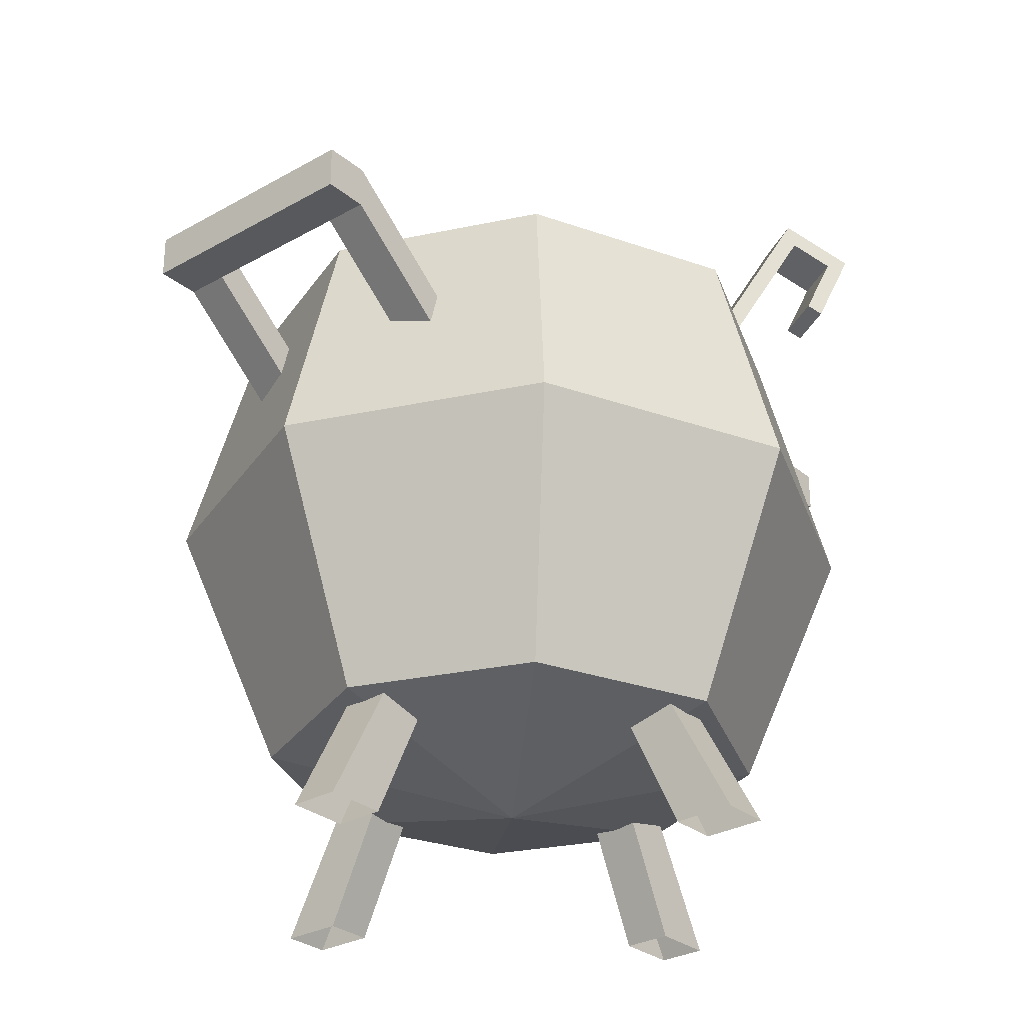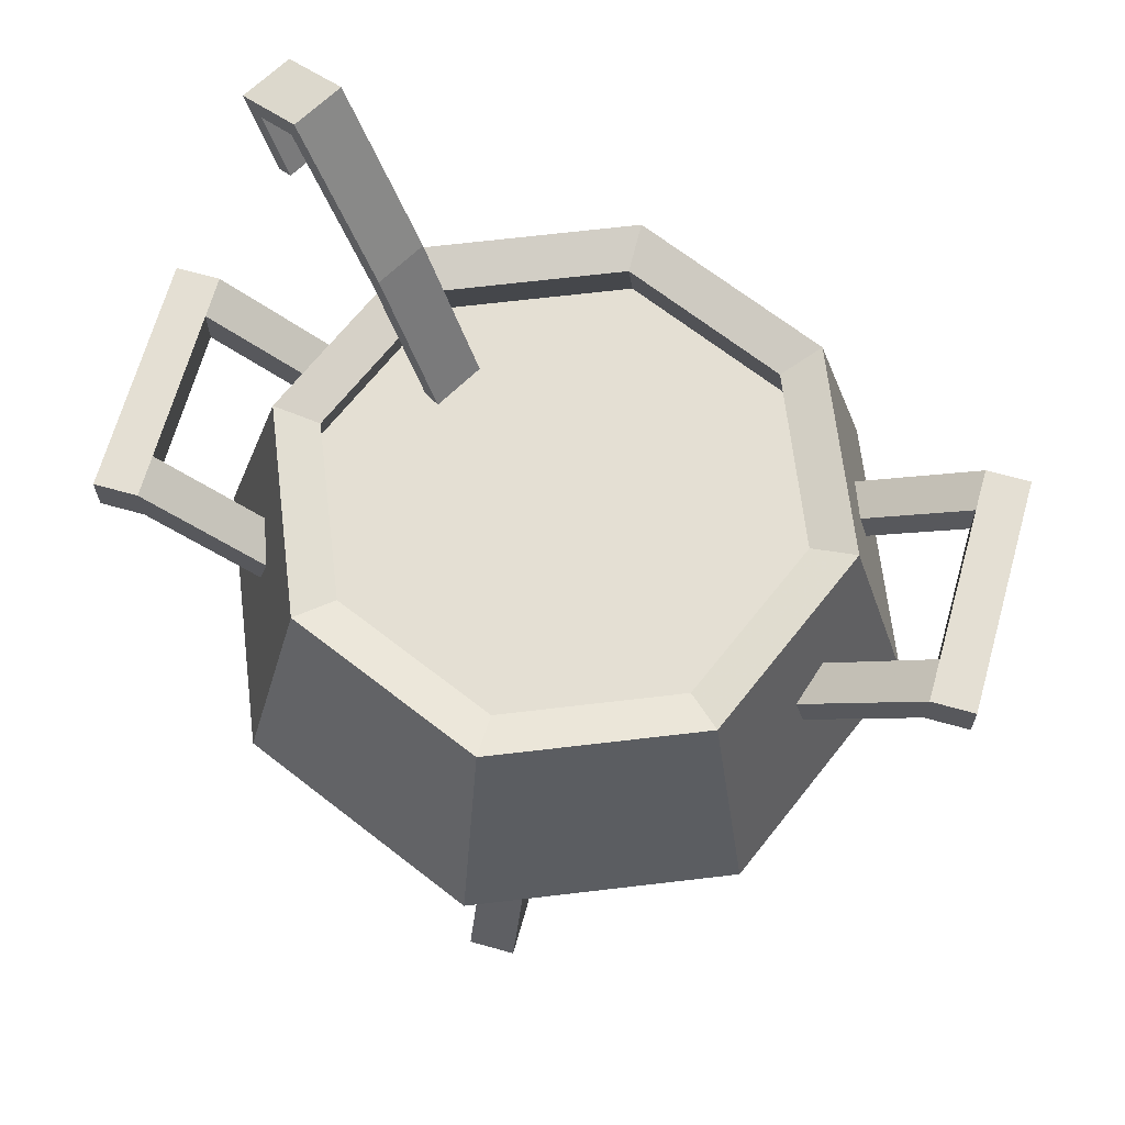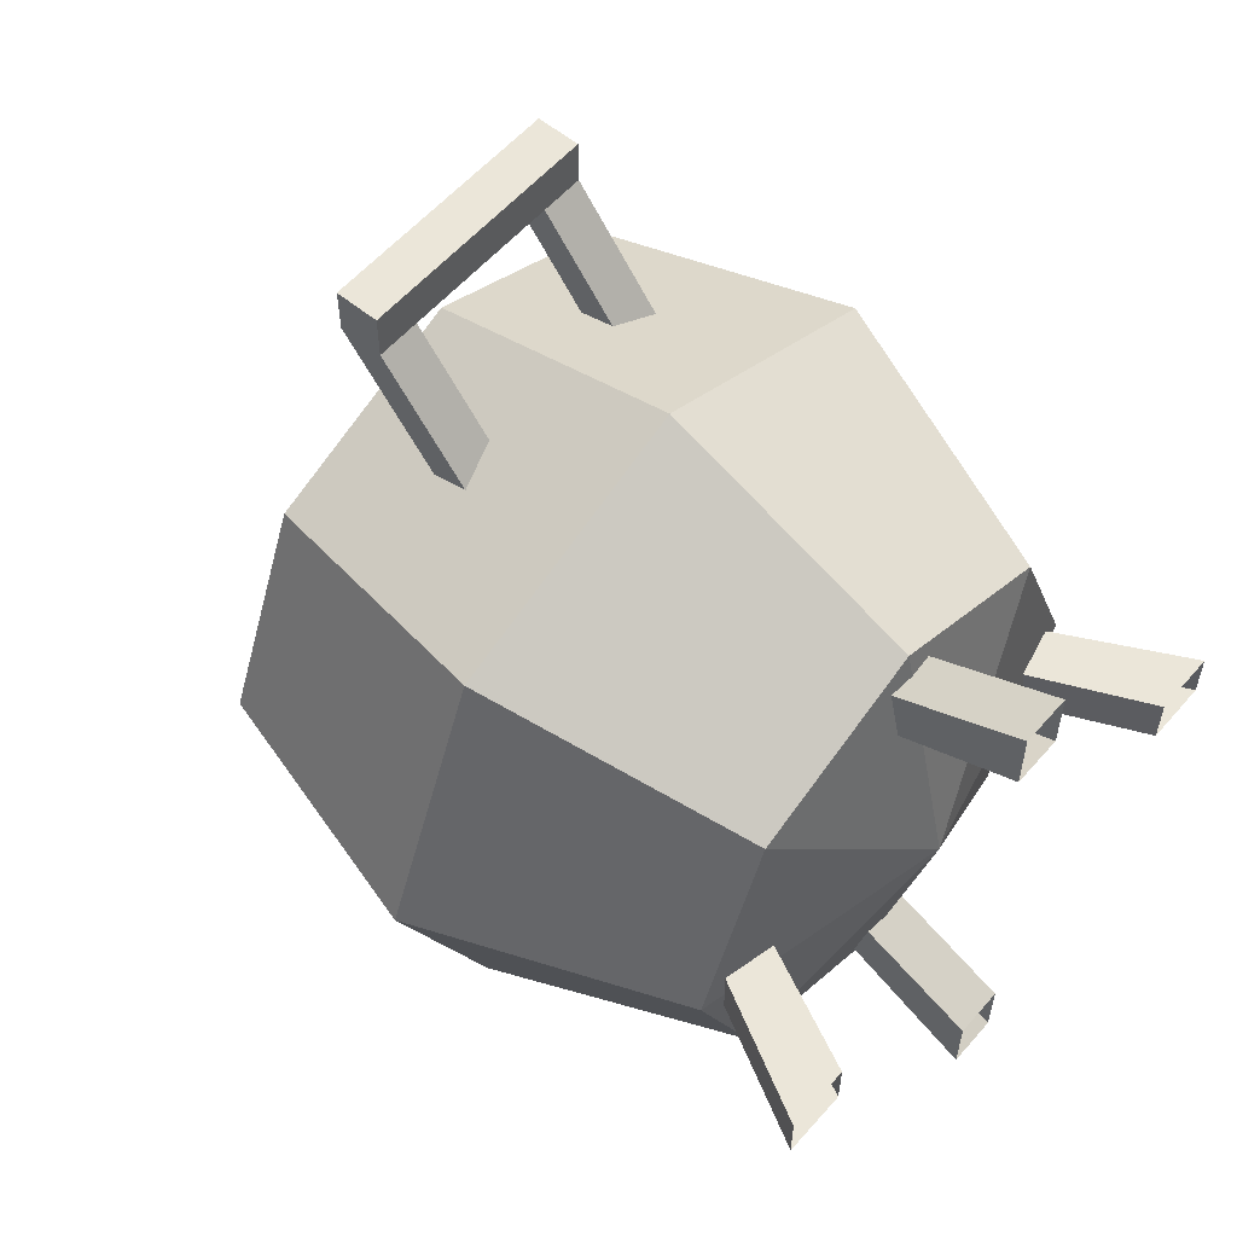
<metadata>
{"format":"obj","ext":"obj","renderer":"f3d","projection":"perspective","resolution":1024,"background":"white","views":[{"elev":-29.3,"azim":39.9,"up":"+Y"},{"elev":66.7,"azim":-74.3,"up":"+Y"},{"elev":57.1,"azim":-49.5,"up":"+Z"}]}
</metadata>
<code>
v 0 6.62 -0
v -16.43 12.04 -16.43
v 0 12.04 -23.24
v -16.43 12.04 -16.43
v 0 6.62 -0
v -23.24 12.04 -0
v 0 6.62 -0
v -16.43 12.04 16.43
v -23.24 12.04 -0
v -16.43 12.04 16.43
v 0 6.62 -0
v 0 12.04 23.24
v 0 6.62 -0
v 16.43 12.04 16.43
v 0 12.04 23.24
v 16.43 12.04 16.43
v 0 6.62 -0
v 23.24 12.04 -0
v 0 6.62 -0
v 16.43 12.04 -16.43
v 23.24 12.04 -0
v 16.43 12.04 -16.43
v 0 6.62 -0
v 0 12.04 -23.24
v 0 35.27 -32.86
v -18.75 58.51 -18.75
v 0 58.51 -26.52
v -18.75 58.51 -18.75
v 0 35.27 -32.86
v -23.24 35.27 -23.24
v -18.75 58.51 -18.75
v -32.86 35.27 -0
v -26.52 58.51 -0
v -32.86 35.27 -0
v -18.75 58.51 -18.75
v -23.24 35.27 -23.24
v -18.75 58.51 18.75
v -32.86 35.27 -0
v -23.24 35.27 23.24
v -32.86 35.27 -0
v -18.75 58.51 18.75
v -26.52 58.51 -0
v -18.75 58.51 18.75
v 0 35.27 32.86
v 0 58.51 26.52
v 0 35.27 32.86
v -18.75 58.51 18.75
v -23.24 35.27 23.24
v 0 35.27 32.86
v 18.75 58.51 18.75
v 0 58.51 26.52
v 18.75 58.51 18.75
v 0 35.27 32.86
v 23.24 35.27 23.24
v 18.75 58.51 18.75
v 23.24 35.27 23.24
v 32.86 35.27 -0
v 18.75 58.51 18.75
v 32.86 35.27 -0
v 26.52 58.51 -0
v 32.86 35.27 -0
v 18.75 58.51 -18.75
v 26.52 58.51 -0
v 18.75 58.51 -18.75
v 32.86 35.27 -0
v 23.24 35.27 -23.24
v 23.24 35.27 -23.24
v 0 35.27 -32.86
v 18.75 58.51 -18.75
v 0 35.27 -32.86
v 0 58.51 -26.52
v 18.75 58.51 -18.75
v 0 12.04 -23.24
v -16.43 12.04 -16.43
v 0 35.27 -32.86
v -16.43 12.04 -16.43
v -23.24 35.27 -23.24
v 0 35.27 -32.86
v -32.86 35.27 -0
v -16.43 12.04 -16.43
v -23.24 12.04 -0
v -16.43 12.04 -16.43
v -32.86 35.27 -0
v -23.24 35.27 -23.24
v -23.24 35.27 23.24
v -32.86 35.27 -0
v -16.43 12.04 16.43
v -16.43 12.04 16.43
v -32.86 35.27 -0
v -23.24 12.04 -0
v 0 35.27 32.86
v -16.43 12.04 16.43
v 0 12.04 23.24
v -16.43 12.04 16.43
v 0 35.27 32.86
v -23.24 35.27 23.24
v 0 35.27 32.86
v 16.43 12.04 16.43
v 23.24 35.27 23.24
v 16.43 12.04 16.43
v 0 35.27 32.86
v 0 12.04 23.24
v 16.43 12.04 16.43
v 32.86 35.27 -0
v 23.24 35.27 23.24
v 32.86 35.27 -0
v 16.43 12.04 16.43
v 23.24 12.04 -0
v 32.86 35.27 -0
v 23.24 12.04 -0
v 16.43 12.04 -16.43
v 32.86 35.27 -0
v 16.43 12.04 -16.43
v 23.24 35.27 -23.24
v 0 35.27 -32.86
v 16.43 12.04 -16.43
v 0 12.04 -23.24
v 16.43 12.04 -16.43
v 0 35.27 -32.86
v 23.24 35.27 -23.24
v -15.7 57.33 -15.7
v 0 51.01 -24
v 0 57.33 -22.21
v 0 51.01 -24
v -15.7 57.33 -15.7
v -16.97 51.01 -16.97
v -24.01 51.01 -0
v -15.7 57.33 -15.7
v -22.21 57.33 -0
v -15.7 57.33 -15.7
v -24.01 51.01 -0
v -16.97 51.01 -16.97
v -15.7 57.33 15.7
v -24.01 51.01 -0
v -22.21 57.33 -0
v -24.01 51.01 -0
v -15.7 57.33 15.7
v -16.97 51.01 16.97
v 0 51.01 24.01
v -16.97 51.01 16.97
v -15.7 57.33 15.7
v 0 51.01 24.01
v -15.7 57.33 15.7
v 0 57.33 22.21
v 0 51.01 24.01
v 15.7 57.33 15.7
v 16.97 51.01 16.97
v 15.7 57.33 15.7
v 0 51.01 24.01
v 0 57.33 22.21
v 24.01 51.01 -0
v 16.97 51.01 16.97
v 15.7 57.33 15.7
v 15.7 57.33 15.7
v 22.21 57.33 -0
v 24.01 51.01 -0
v 24.01 51.01 -0
v 15.7 57.33 -15.7
v 16.97 51.01 -16.97
v 15.7 57.33 -15.7
v 24.01 51.01 -0
v 22.21 57.33 -0
v 15.7 57.33 -15.7
v 0 57.33 -22.21
v 0 51.01 -24
v 15.7 57.33 -15.7
v 0 51.01 -24
v 16.97 51.01 -16.97
v -15.7 57.33 -15.7
v 0 57.33 -22.21
v 0 58.51 -26.52
v 0 58.51 -26.52
v -18.75 58.51 -18.75
v -15.7 57.33 -15.7
v -22.21 57.33 -0
v -18.75 58.51 -18.75
v -26.52 58.51 -0
v -18.75 58.51 -18.75
v -22.21 57.33 -0
v -15.7 57.33 -15.7
v -18.75 58.51 18.75
v -22.21 57.33 -0
v -26.52 58.51 -0
v -22.21 57.33 -0
v -18.75 58.51 18.75
v -15.7 57.33 15.7
v -15.7 57.33 15.7
v 0 58.51 26.52
v 0 57.33 22.21
v 0 58.51 26.52
v -15.7 57.33 15.7
v -18.75 58.51 18.75
v 15.7 57.33 15.7
v 0 58.51 26.52
v 18.75 58.51 18.75
v 0 58.51 26.52
v 15.7 57.33 15.7
v 0 57.33 22.21
v 18.75 58.51 18.75
v 26.52 58.51 -0
v 22.21 57.33 -0
v 18.75 58.51 18.75
v 22.21 57.33 -0
v 15.7 57.33 15.7
v 18.75 58.51 -18.75
v 22.21 57.33 -0
v 26.52 58.51 -0
v 22.21 57.33 -0
v 18.75 58.51 -18.75
v 15.7 57.33 -15.7
v 15.7 57.33 -15.7
v 0 58.51 -26.52
v 0 57.33 -22.21
v 0 58.51 -26.52
v 15.7 57.33 -15.7
v 18.75 58.51 -18.75
v 2.287 11.11 -15.98
v -2.287 0.04378 -21.14
v 2.287 0.04378 -21.14
v -2.287 11.11 -15.98
v -2.287 0.04378 -21.14
v 2.287 11.11 -15.98
v -2.287 13.04 -20.12
v -2.287 0.04378 -21.14
v -2.287 11.11 -15.98
v -2.287 0.04378 -21.14
v -2.287 13.04 -20.12
v -2.287 0.06986 -26.94
v -2.287 0.06986 -26.94
v -2.287 13.04 -20.12
v 2.287 0.06986 -26.94
v 2.287 0.06986 -26.94
v -2.287 13.04 -20.12
v 2.287 13.04 -20.12
v 2.287 0.06986 -26.94
v 2.287 13.04 -20.12
v 2.287 0.04378 -21.14
v 2.287 0.04378 -21.14
v 2.287 13.04 -20.12
v 2.287 11.11 -15.98
v -2.287 11.11 15.98
v 2.287 0.04378 21.13
v -2.287 0.04378 21.13
v 2.287 0.04378 21.13
v -2.287 11.11 15.98
v 2.287 11.11 15.98
v 2.287 13.04 20.12
v 2.287 0.04378 21.13
v 2.287 11.11 15.98
v 2.287 0.04378 21.13
v 2.287 13.04 20.12
v 2.287 0.06986 26.94
v 2.287 13.04 20.12
v -2.287 0.06986 26.94
v 2.287 0.06986 26.94
v -2.287 13.04 20.12
v -2.287 0.06986 26.94
v 2.287 13.04 20.12
v -2.287 13.04 20.12
v -2.287 0.04378 21.13
v -2.287 0.06986 26.94
v -2.287 11.11 15.98
v -2.287 0.04378 21.13
v -2.287 13.04 20.12
v 11.19 57.81 -35.3
v 11.19 53.83 -39.4
v 11.19 57.81 -39.4
v 11.19 53.83 -39.4
v 11.19 57.81 -35.3
v 11.19 53.83 -35.3
v -11.19 57.81 -35.3
v -11.19 53.83 -39.4
v -11.19 53.83 -35.3
v -11.19 53.83 -39.4
v -11.19 57.81 -35.3
v -11.19 57.81 -39.4
v 11.19 48.88 -24.03
v 7.219 48.88 -24.03
v 7.219 44.9 -24.03
v 11.19 48.88 -24.03
v 7.219 44.9 -24.03
v 11.19 44.9 -24.03
v -11.19 44.9 -24.03
v -7.219 48.88 -24.03
v -11.19 48.88 -24.03
v -7.219 48.88 -24.03
v -11.19 44.9 -24.03
v -7.219 44.9 -24.03
v 7.219 44.9 -24.03
v 7.219 53.83 -35.3
v 11.19 44.9 -24.03
v 11.19 44.9 -24.03
v 7.219 53.83 -35.3
v 11.19 53.83 -35.3
v 11.19 57.81 -35.3
v 11.19 48.88 -24.03
v 11.19 53.83 -35.3
v 11.19 44.9 -24.03
v 11.19 53.83 -35.3
v 11.19 48.88 -24.03
v 11.19 48.88 -24.03
v 11.19 57.81 -35.3
v 7.219 48.88 -24.03
v 7.219 48.88 -24.03
v 11.19 57.81 -35.3
v 7.219 57.81 -35.3
v 7.219 48.88 -24.03
v 7.219 53.83 -35.3
v 7.219 44.9 -24.03
v 7.219 53.83 -35.3
v 7.219 48.88 -24.03
v 7.219 57.81 -35.3
v -7.219 48.88 -24.03
v -7.219 57.81 -35.3
v -11.19 48.88 -24.03
v -11.19 48.88 -24.03
v -7.219 57.81 -35.3
v -11.19 57.81 -35.3
v -11.19 48.88 -24.03
v -11.19 53.83 -35.3
v -11.19 44.9 -24.03
v -11.19 53.83 -35.3
v -11.19 48.88 -24.03
v -11.19 57.81 -35.3
v -11.19 44.9 -24.03
v -11.19 53.83 -35.3
v -7.219 44.9 -24.03
v -7.219 44.9 -24.03
v -11.19 53.83 -35.3
v -7.219 53.83 -35.3
v -7.219 57.81 -35.3
v -7.219 48.88 -24.03
v -7.219 53.83 -35.3
v -7.219 44.9 -24.03
v -7.219 53.83 -35.3
v -7.219 48.88 -24.03
v -11.19 57.81 39.4
v -11.19 53.83 35.3
v -11.19 53.83 39.4
v -11.19 53.83 35.3
v -11.19 57.81 39.4
v -11.19 57.81 35.3
v 11.19 57.81 39.4
v 11.19 53.83 35.3
v 11.19 57.81 35.3
v 11.19 53.83 35.3
v 11.19 57.81 39.4
v 11.19 53.83 39.4
v -11.19 48.88 24.03
v -7.219 44.9 24.03
v -11.19 44.9 24.03
v -7.219 44.9 24.03
v -11.19 48.88 24.03
v -7.219 48.88 24.03
v 11.19 44.9 24.03
v 7.219 44.9 24.03
v 7.219 48.88 24.03
v 11.19 44.9 24.03
v 7.219 48.88 24.03
v 11.19 48.88 24.03
v -11.19 53.83 35.3
v -11.19 44.9 24.03
v -7.219 53.83 35.3
v -7.219 53.83 35.3
v -11.19 44.9 24.03
v -7.219 44.9 24.03
v -11.19 57.81 35.3
v -11.19 48.88 24.03
v -11.19 53.83 35.3
v -11.19 53.83 35.3
v -11.19 48.88 24.03
v -11.19 44.9 24.03
v -7.219 57.81 35.3
v -7.219 48.88 24.03
v -11.19 57.81 35.3
v -11.19 57.81 35.3
v -7.219 48.88 24.03
v -11.19 48.88 24.03
v -7.219 53.83 35.3
v -7.219 48.88 24.03
v -7.219 57.81 35.3
v -7.219 48.88 24.03
v -7.219 53.83 35.3
v -7.219 44.9 24.03
v 11.19 57.81 35.3
v 11.19 48.88 24.03
v 7.219 57.81 35.3
v 7.219 57.81 35.3
v 11.19 48.88 24.03
v 7.219 48.88 24.03
v 11.19 53.83 35.3
v 11.19 48.88 24.03
v 11.19 57.81 35.3
v 11.19 48.88 24.03
v 11.19 53.83 35.3
v 11.19 44.9 24.03
v 7.219 53.83 35.3
v 7.219 44.9 24.03
v 11.19 53.83 35.3
v 11.19 53.83 35.3
v 7.219 44.9 24.03
v 11.19 44.9 24.03
v 7.219 57.81 35.3
v 7.219 48.88 24.03
v 7.219 53.83 35.3
v 7.219 53.83 35.3
v 7.219 48.88 24.03
v 7.219 44.9 24.03
v 11.72 49.31 -10.61
v 15.88 63.52 -17.81
v 15.43 65.24 -17.04
v 15.88 63.52 -17.81
v 11.72 49.31 -10.61
v 12.29 48.13 -11.6
v 11.31 63.52 -20.45
v 7.15 49.31 -13.24
v 10.86 65.24 -19.67
v 11.31 63.52 -20.45
v 7.723 48.13 -14.24
v 7.15 49.31 -13.24
v 18.77 77.24 -33.38
v 19.89 80.46 -24.76
v 23.34 77.24 -30.74
v 19.89 80.46 -24.76
v 18.77 77.24 -33.38
v 15.32 80.46 -27.39
v 20.21 78.21 -25.32
v 23.34 77.24 -30.74
v 19.89 80.46 -24.76
v 23.34 77.24 -30.74
v 20.21 78.21 -25.32
v 22.22 76.34 -28.79
v 17.65 76.34 -31.43
v 20.21 78.21 -25.32
v 15.64 78.21 -27.95
v 20.21 78.21 -25.32
v 17.65 76.34 -31.43
v 22.22 76.34 -28.79
v 15.32 80.46 -27.39
v 18.77 77.24 -33.38
v 15.64 78.21 -27.95
v 15.64 78.21 -27.95
v 18.77 77.24 -33.38
v 17.65 76.34 -31.43
v 17 69.62 -30.3
v 20.81 70.32 -26.36
v 16.25 70.32 -29
v 20.81 70.32 -26.36
v 17 69.62 -30.3
v 21.57 69.62 -27.66
v 17 69.62 -30.3
v 18.77 77.24 -33.38
v 21.57 69.62 -27.66
v 18.77 77.24 -33.38
v 23.34 77.24 -30.74
v 21.57 69.62 -27.66
v 21.57 69.62 -27.66
v 22.22 76.34 -28.79
v 20.81 70.32 -26.36
v 22.22 76.34 -28.79
v 21.57 69.62 -27.66
v 23.34 77.24 -30.74
v 17.65 76.34 -31.43
v 20.81 70.32 -26.36
v 22.22 76.34 -28.79
v 20.81 70.32 -26.36
v 17.65 76.34 -31.43
v 16.25 70.32 -29
v 18.77 77.24 -33.38
v 17 69.62 -30.3
v 17.65 76.34 -31.43
v 17.65 76.34 -31.43
v 17 69.62 -30.3
v 16.25 70.32 -29
v 15.43 65.24 -17.04
v 20.21 78.21 -25.32
v 19.89 80.46 -24.76
v 20.21 78.21 -25.32
v 15.43 65.24 -17.04
v 15.88 63.52 -17.81
v 15.64 78.21 -27.95
v 11.31 63.52 -20.45
v 10.86 65.24 -19.67
v 10.86 65.24 -19.67
v 15.32 80.46 -27.39
v 15.64 78.21 -27.95
v 15.98 11.11 2.288
v 21.13 0.04377 2.288
v 20.12 13.04 2.288
v 26.94 0.06986 2.288
v 20.12 13.04 2.288
v 21.13 0.04377 2.288
v 20.12 13.04 2.288
v 26.94 0.06986 2.288
v 20.12 13.04 -2.287
v 26.94 0.06986 -2.287
v 20.12 13.04 -2.287
v 26.94 0.06986 2.288
v 21.13 0.04377 -2.287
v 20.12 13.04 -2.287
v 26.94 0.06986 -2.287
v 20.12 13.04 -2.287
v 21.13 0.04377 -2.287
v 15.98 11.11 -2.287
v 21.13 0.04377 2.288
v 15.98 11.11 -2.287
v 21.13 0.04377 -2.287
v 15.98 11.11 -2.287
v 21.13 0.04377 2.288
v 15.98 11.11 2.288
v 11.19 53.83 -35.3
v -11.19 53.83 -35.3
v -11.19 53.83 -39.4
v 11.19 53.83 -35.3
v -11.19 53.83 -39.4
v 11.19 53.83 -39.4
v 11.19 53.83 -39.4
v -11.19 53.83 -39.4
v -11.19 57.81 -39.4
v 11.19 53.83 -39.4
v -11.19 57.81 -39.4
v 11.19 57.81 -39.4
v -11.19 57.81 -35.3
v 11.19 57.81 -39.4
v -11.19 57.81 -39.4
v -11.19 57.81 -35.3
v 11.19 57.81 -35.3
v 11.19 57.81 -39.4
v 11.19 57.81 -35.3
v -11.19 57.81 -35.3
v -11.19 53.83 -35.3
v 11.19 57.81 -35.3
v -11.19 53.83 -35.3
v 11.19 53.83 -35.3
v -21.13 0.04377 -2.288
v -15.98 11.11 2.287
v -21.13 0.04377 2.287
v -15.98 11.11 2.287
v -21.13 0.04377 -2.288
v -15.98 11.11 -2.288
v -20.12 13.04 2.287
v -21.13 0.04377 2.287
v -15.98 11.11 2.287
v -21.13 0.04377 2.287
v -20.12 13.04 2.287
v -26.94 0.06986 2.287
v -20.12 13.04 2.287
v -26.94 0.06986 -2.288
v -26.94 0.06986 2.287
v -26.94 0.06986 -2.288
v -20.12 13.04 2.287
v -20.12 13.04 -2.288
v -26.94 0.06986 -2.288
v -20.12 13.04 -2.288
v -21.13 0.04377 -2.288
v -21.13 0.04377 -2.288
v -20.12 13.04 -2.288
v -15.98 11.11 -2.288
v -11.19 53.83 35.3
v 11.19 53.83 39.4
v -11.19 53.83 39.4
v 11.19 53.83 39.4
v -11.19 53.83 35.3
v 11.19 53.83 35.3
v 11.19 53.83 35.3
v -11.19 53.83 35.3
v -11.19 57.81 35.3
v 11.19 53.83 35.3
v -11.19 57.81 35.3
v 11.19 57.81 35.3
v -11.19 57.81 39.4
v 11.19 57.81 35.3
v -11.19 57.81 35.3
v -11.19 57.81 39.4
v 11.19 57.81 39.4
v 11.19 57.81 35.3
v 11.19 57.81 39.4
v -11.19 57.81 39.4
v -11.19 53.83 39.4
v 11.19 57.81 39.4
v -11.19 53.83 39.4
v 11.19 53.83 39.4
v 11.72 49.31 -10.61
v 10.86 65.24 -19.67
v 7.15 49.31 -13.24
v 10.86 65.24 -19.67
v 11.72 49.31 -10.61
v 15.43 65.24 -17.04
v 15.43 65.24 -17.04
v 15.32 80.46 -27.39
v 10.86 65.24 -19.67
v 15.32 80.46 -27.39
v 15.43 65.24 -17.04
v 19.89 80.46 -24.76
v 11.31 63.52 -20.45
v 12.29 48.13 -11.6
v 7.723 48.13 -14.24
v 12.29 48.13 -11.6
v 11.31 63.52 -20.45
v 15.88 63.52 -17.81
v 15.64 78.21 -27.95
v 15.88 63.52 -17.81
v 11.31 63.52 -20.45
v 15.88 63.52 -17.81
v 15.64 78.21 -27.95
v 20.21 78.21 -25.32
v -16.97 51.01 16.97
v -16.97 51.01 -16.97
v -24.01 51.01 -0
v -16.97 51.01 16.97
v 0 51.01 -24
v -16.97 51.01 -16.97
v 0 51.01 -24
v -16.97 51.01 16.97
v 16.97 51.01 16.97
v 16.97 51.01 16.97
v -16.97 51.01 16.97
v 0 51.01 24.01
v 0 51.01 -24
v 16.97 51.01 16.97
v 16.97 51.01 -16.97
v 16.97 51.01 -16.97
v 16.97 51.01 16.97
v 24.01 51.01 -0
g UnrealEdObject
f 1 2 3
f 4 5 6
f 7 8 9
f 10 11 12
f 13 14 15
f 16 17 18
f 19 20 21
f 22 23 24
f 25 26 27
f 28 29 30
f 31 32 33
f 34 35 36
f 37 38 39
f 40 41 42
f 43 44 45
f 46 47 48
f 49 50 51
f 52 53 54
f 55 56 57
f 58 59 60
f 61 62 63
f 64 65 66
f 67 68 69
f 70 71 72
f 73 74 75
f 76 77 78
f 79 80 81
f 82 83 84
f 85 86 87
f 88 89 90
f 91 92 93
f 94 95 96
f 97 98 99
f 100 101 102
f 103 104 105
f 106 107 108
f 109 110 111
f 112 113 114
f 115 116 117
f 118 119 120
f 121 122 123
f 124 125 126
f 127 128 129
f 130 131 132
f 133 134 135
f 136 137 138
f 139 140 141
f 142 143 144
f 145 146 147
f 148 149 150
f 151 152 153
f 154 155 156
f 157 158 159
f 160 161 162
f 163 164 165
f 166 167 168
f 169 170 171
f 172 173 174
f 175 176 177
f 178 179 180
f 181 182 183
f 184 185 186
f 187 188 189
f 190 191 192
f 193 194 195
f 196 197 198
f 199 200 201
f 202 203 204
f 205 206 207
f 208 209 210
f 211 212 213
f 214 215 216
f 217 218 219
f 220 221 222
f 223 224 225
f 226 227 228
f 229 230 231
f 232 233 234
f 235 236 237
f 238 239 240
f 241 242 243
f 244 245 246
f 247 248 249
f 250 251 252
f 253 254 255
f 256 257 258
f 259 260 261
f 262 263 264
f 265 266 267
f 268 269 270
f 271 272 273
f 274 275 276
f 277 278 279
f 280 281 282
f 283 284 285
f 286 287 288
f 289 290 291
f 292 293 294
f 295 296 297
f 298 299 300
f 301 302 303
f 304 305 306
f 307 308 309
f 310 311 312
f 313 314 315
f 316 317 318
f 319 320 321
f 322 323 324
f 325 326 327
f 328 329 330
f 331 332 333
f 334 335 336
f 337 338 339
f 340 341 342
f 343 344 345
f 346 347 348
f 349 350 351
f 352 353 354
f 355 356 357
f 358 359 360
f 361 362 363
f 364 365 366
f 367 368 369
f 370 371 372
f 373 374 375
f 376 377 378
f 379 380 381
f 382 383 384
f 385 386 387
f 388 389 390
f 391 392 393
f 394 395 396
f 397 398 399
f 400 401 402
f 403 404 405
f 406 407 408
f 409 410 411
f 412 413 414
f 415 416 417
f 418 419 420
f 421 422 423
f 424 425 426
f 427 428 429
f 430 431 432
f 433 434 435
f 436 437 438
f 439 440 441
f 442 443 444
f 445 446 447
f 448 449 450
f 451 452 453
f 454 455 456
f 457 458 459
f 460 461 462
f 463 464 465
f 466 467 468
f 469 470 471
f 472 473 474
f 475 476 477
f 478 479 480
f 481 482 483
f 484 485 486
f 487 488 489
f 490 491 492
f 493 494 495
f 496 497 498
f 499 500 501
f 502 503 504
f 505 506 507
f 508 509 510
f 511 512 513
f 514 515 516
f 517 518 519
f 520 521 522
f 523 524 525
f 526 527 528
f 529 530 531
f 532 533 534
f 535 536 537
f 538 539 540
f 541 542 543
f 544 545 546
f 547 548 549
f 550 551 552
f 553 554 555
f 556 557 558
f 559 560 561
f 562 563 564
f 565 566 567
f 568 569 570
f 571 572 573
f 574 575 576
f 577 578 579
f 580 581 582
f 583 584 585
f 586 587 588
f 589 590 591
f 592 593 594
f 595 596 597
f 598 599 600
f 601 602 603
f 604 605 606
f 607 608 609
f 610 611 612
f 613 614 615
f 616 617 618
f 619 620 621
f 622 623 624
g

</code>
